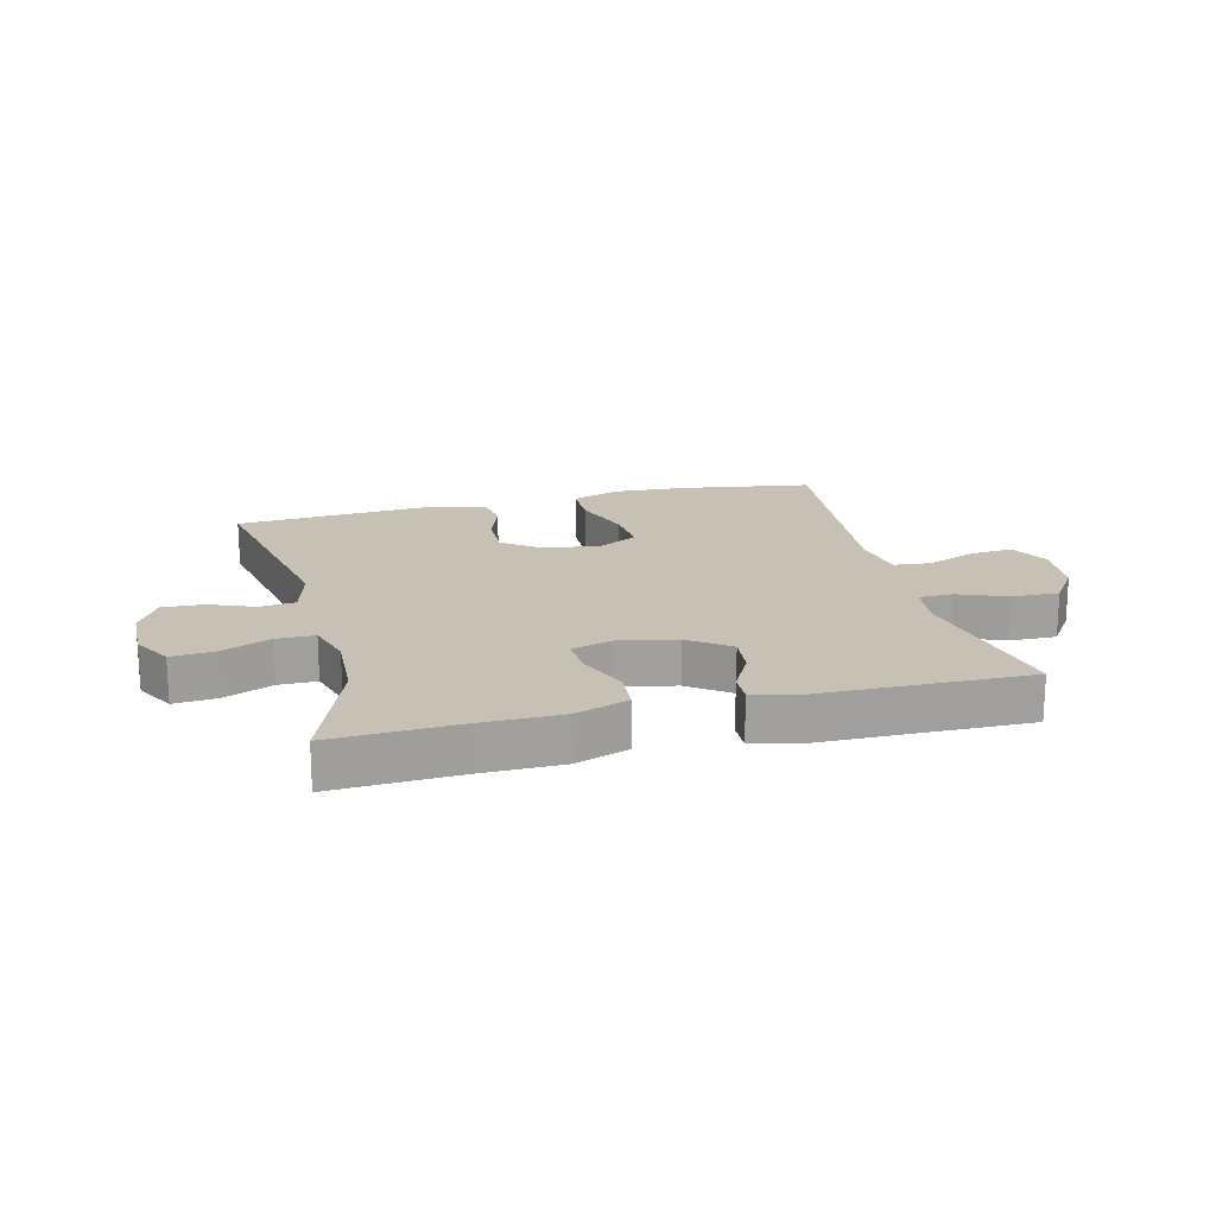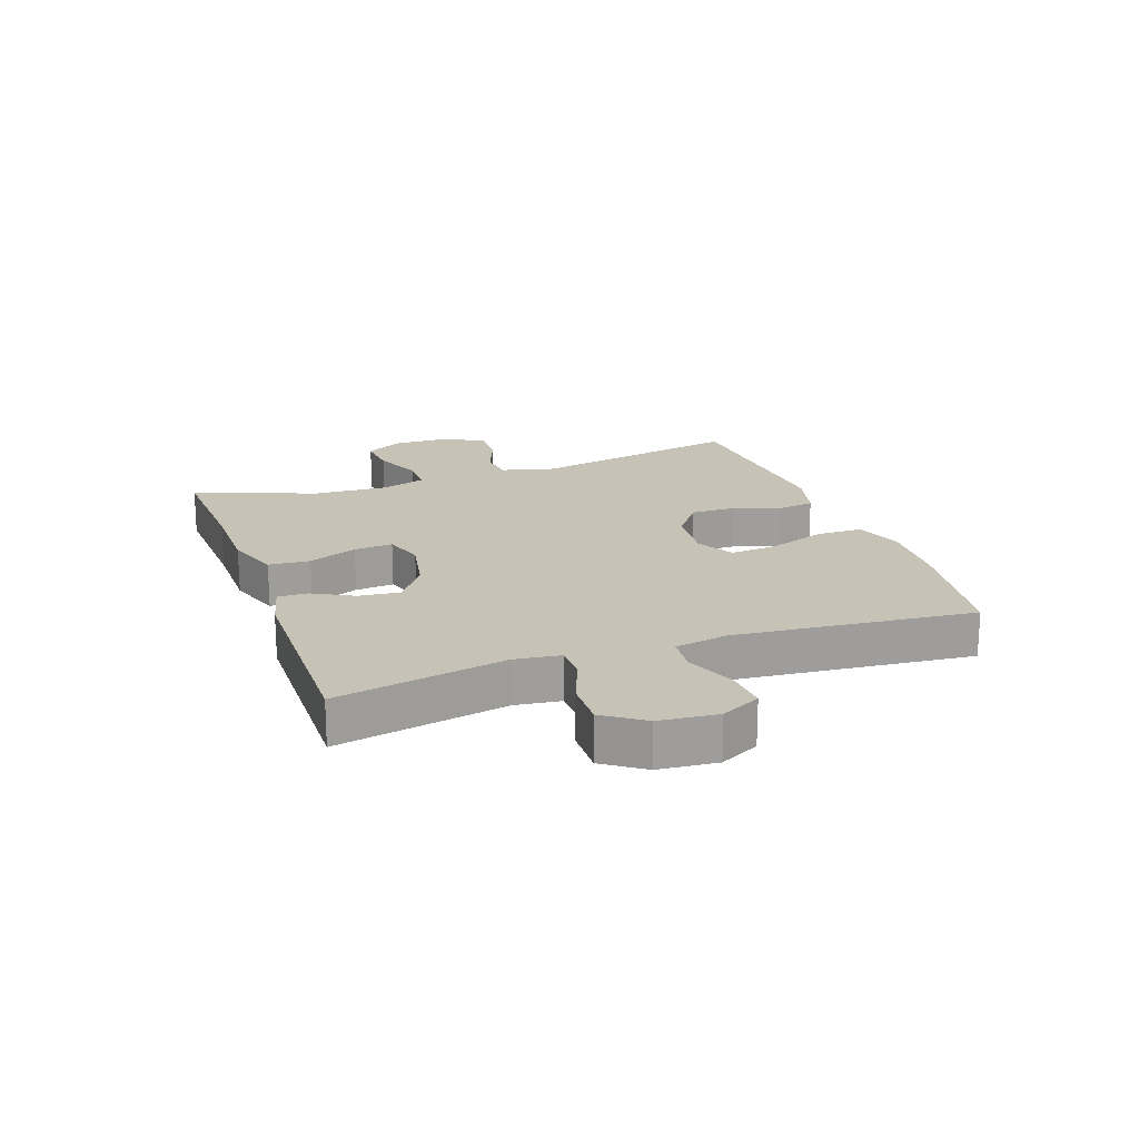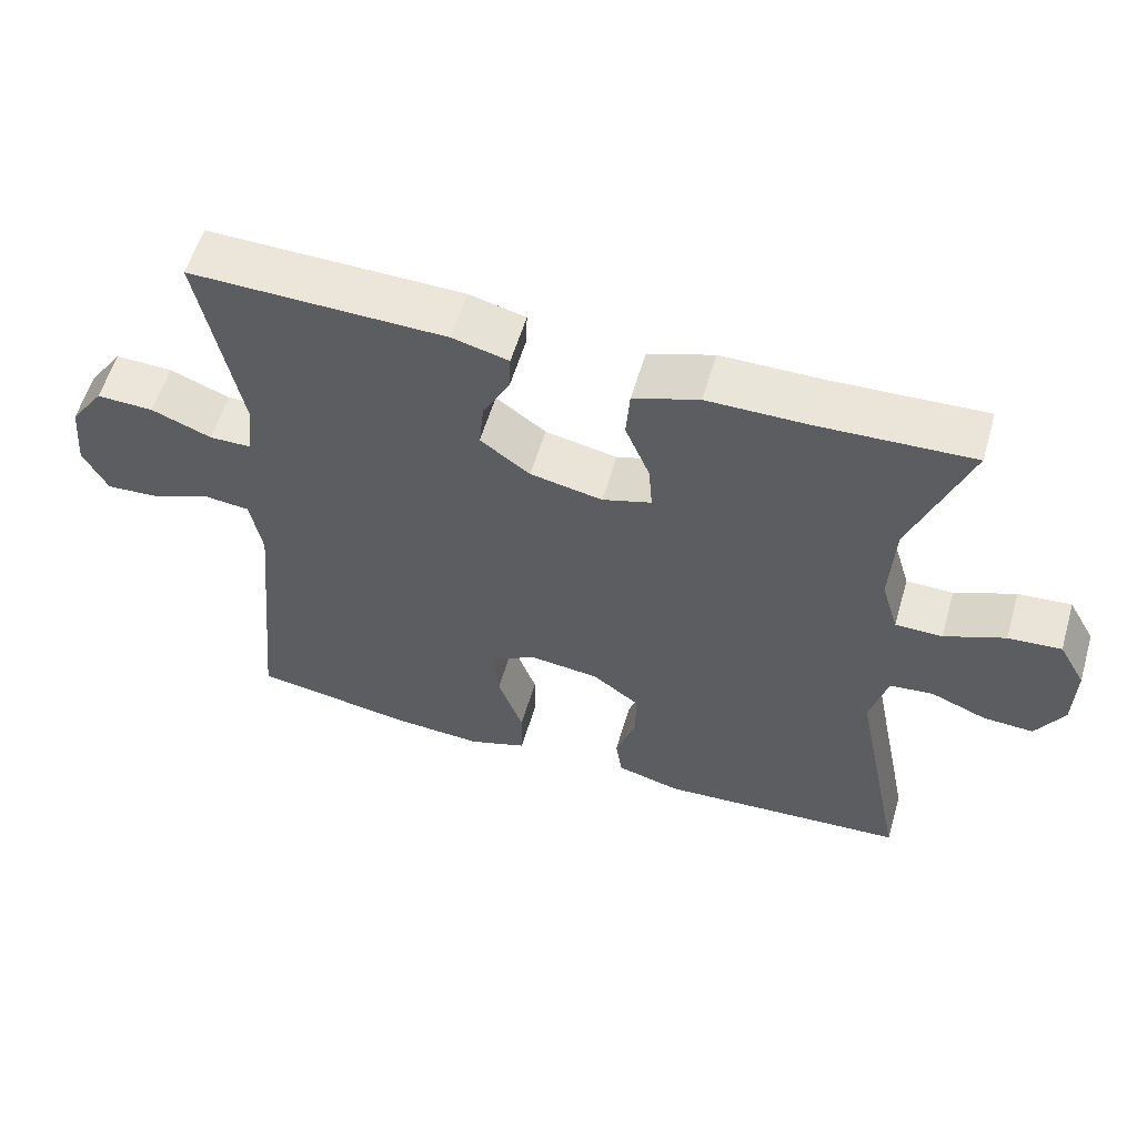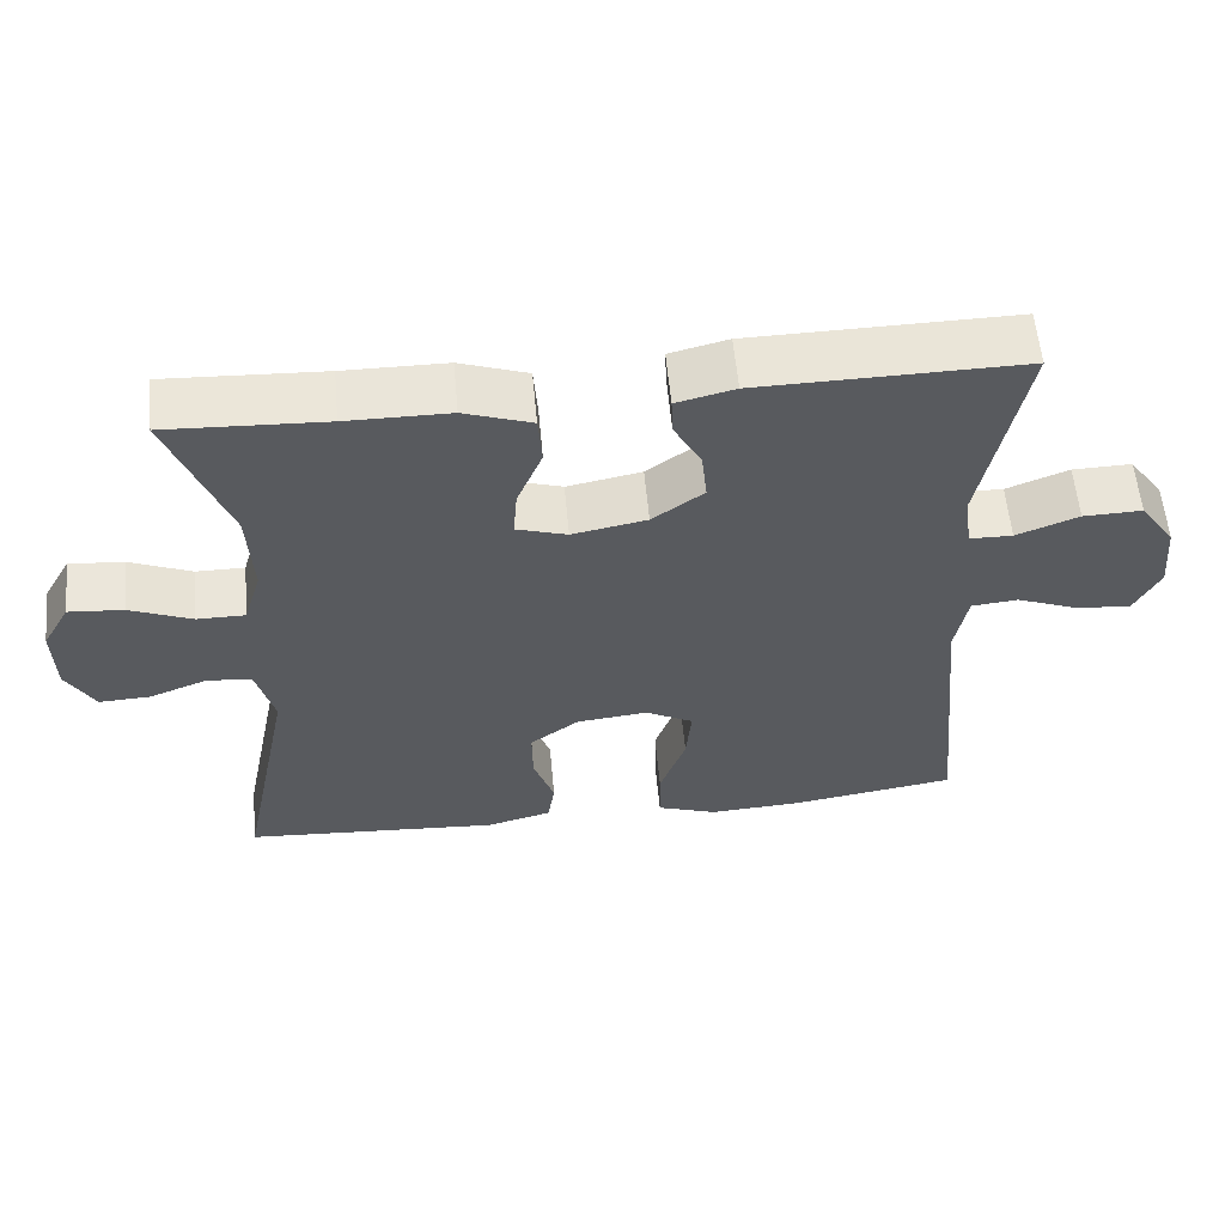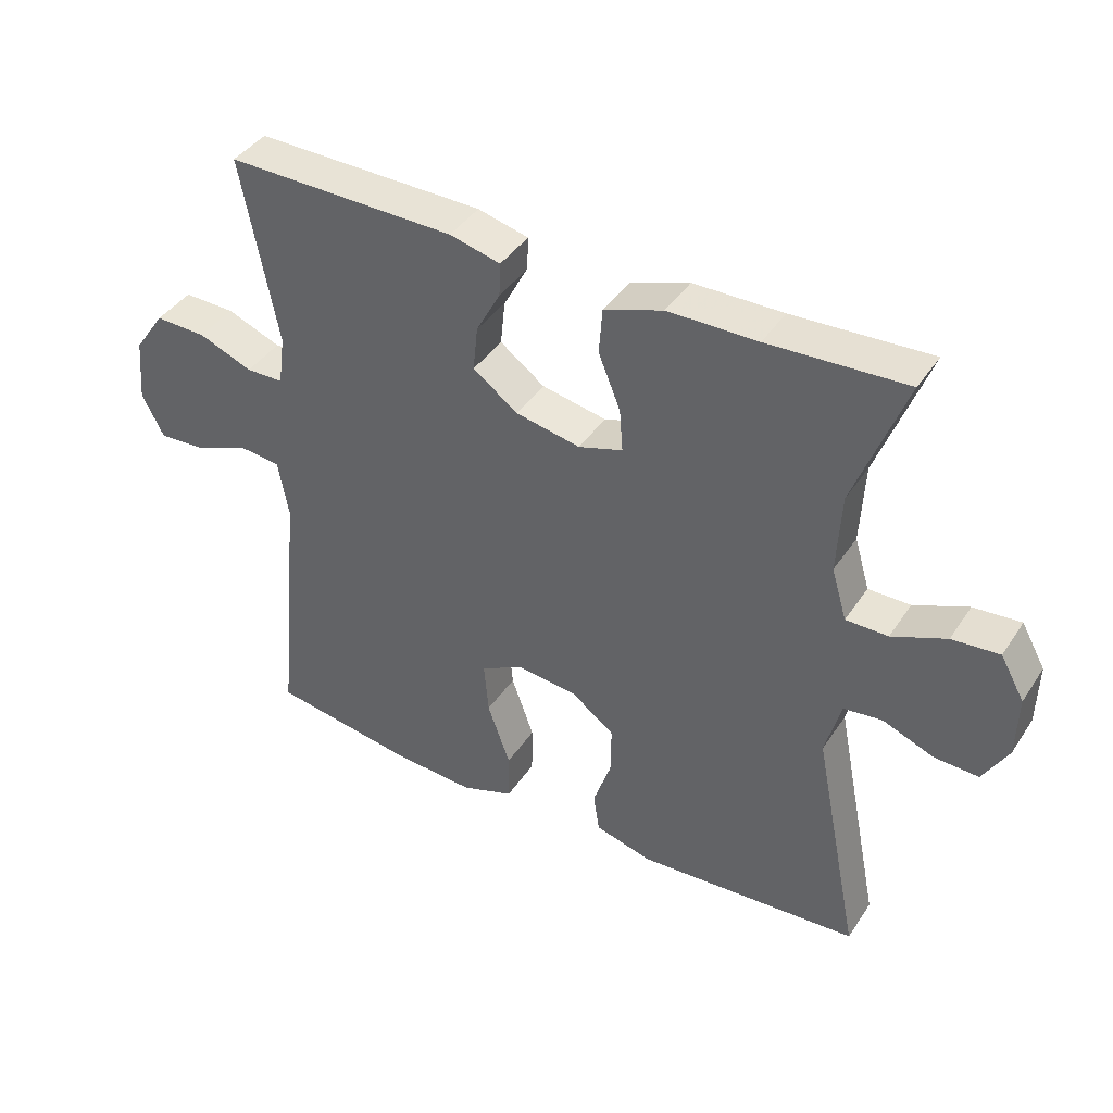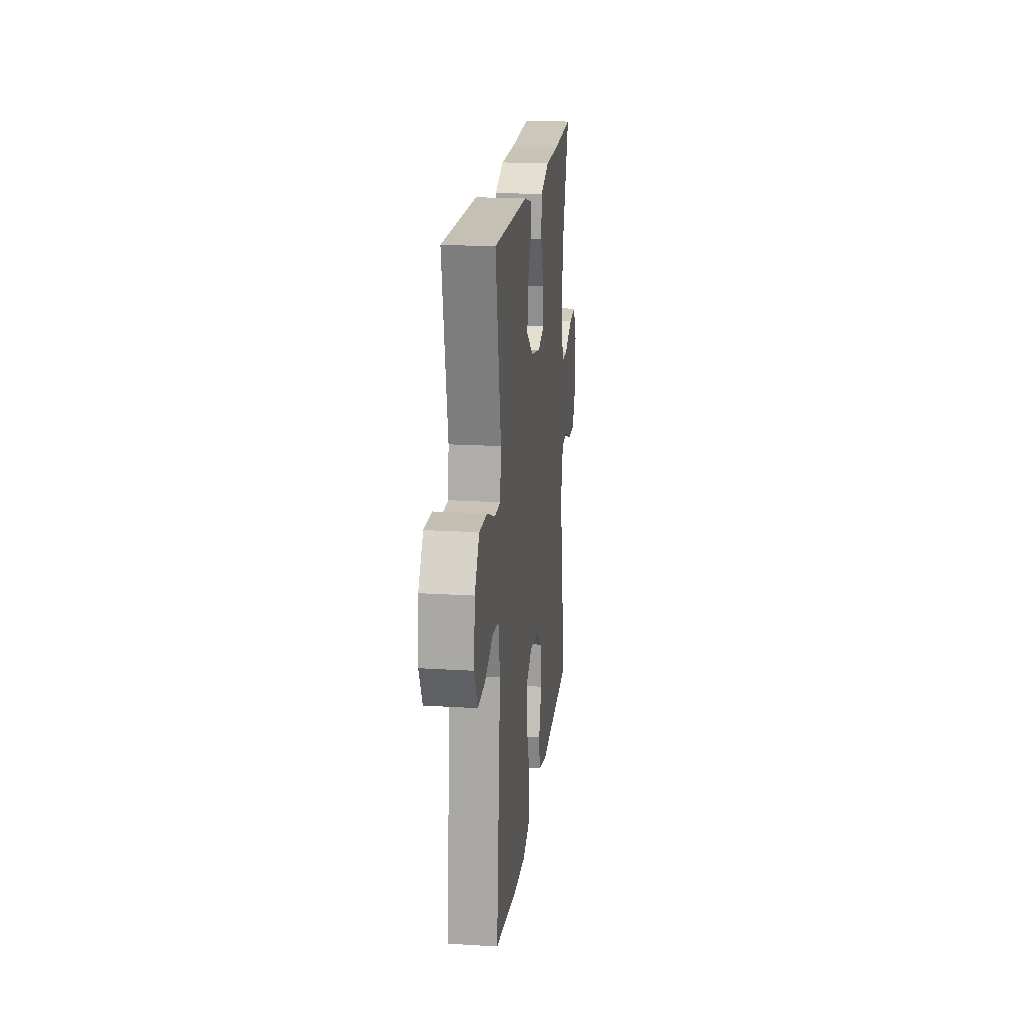
<metadata>
{"format":"obj","ext":"obj","renderer":"f3d","projection":"perspective","resolution":1024,"background":"white","views":[{"elev":18.5,"azim":-14.1,"up":"+Y"},{"elev":19.2,"azim":70.4,"up":"+Y"},{"elev":57.7,"azim":-163.6,"up":"+Z"},{"elev":58.5,"azim":-5.3,"up":"+Z"},{"elev":41.0,"azim":-149.4,"up":"+Z"},{"elev":19.0,"azim":96.6,"up":"+Z"}]}
</metadata>
<code>
v 0.5 0.07 -0.5
v 0.284 0.07 -0.534
v 0.161 0.07 -0.541
v 0.082 0.07 -0.513
v 0.081 0.07 -0.438
v 0.115 0.07 -0.342
v 0.122 0.07 -0.263
v 0.059 0.07 -0.229
v -0.034 0.07 -0.239
v -0.098 0.07 -0.287
v -0.097 0.07 -0.361
v -0.07 0.07 -0.44
v -0.079 0.07 -0.5
v -0.165 0.07 -0.523
v -0.5 0.07 -0.5
v -0.429 0.07 -0.146
v -0.452 0.07 -0.058
v -0.51 0.07 -0.051
v -0.586 0.07 -0.081
v -0.653 0.07 -0.084
v -0.69 0.07 -0.019
v -0.692 0.07 0.075
v -0.656 0.07 0.139
v -0.585 0.07 0.133
v -0.504 0.07 0.099
v -0.441 0.07 0.099
v -0.418 0.07 0.176
v -0.424 0.07 0.297
v -0.5 0.07 0.5
v -0.294 0.07 0.49
v -0.16 0.07 0.489
v -0.072 0.07 0.458
v -0.067 0.07 0.39
v -0.1 0.07 0.309
v -0.105 0.07 0.245
v -0.039 0.07 0.224
v 0.058 0.07 0.243
v 0.125 0.07 0.292
v 0.118 0.07 0.359
v 0.082 0.07 0.426
v 0.08 0.07 0.476
v 0.156 0.07 0.495
v 0.5 0.07 0.5
v 0.446 0.07 0.22
v 0.456 0.07 0.145
v 0.512 0.07 0.144
v 0.593 0.07 0.176
v 0.67 0.07 0.178
v 0.716 0.07 0.112
v 0.725 0.07 0.016
v 0.692 0.07 -0.049
v 0.622 0.07 -0.044
v 0.539 0.07 -0.011
v 0.478 0.07 -0.017
v 0.462 0.07 -0.105
v 0.5 0 -0.5
v 0.284 0 -0.534
v 0.161 0 -0.541
v 0.082 0 -0.513
v 0.081 0 -0.438
v 0.115 0 -0.342
v 0.122 0 -0.263
v 0.059 0 -0.229
v -0.034 0 -0.239
v -0.098 0 -0.287
v -0.097 0 -0.361
v -0.07 0 -0.44
v -0.079 0 -0.5
v -0.165 0 -0.523
v -0.5 0 -0.5
v -0.429 0 -0.146
v -0.452 0 -0.058
v -0.51 0 -0.051
v -0.586 0 -0.081
v -0.653 0 -0.084
v -0.69 0 -0.019
v -0.692 0 0.075
v -0.656 0 0.139
v -0.585 0 0.133
v -0.504 0 0.099
v -0.441 0 0.099
v -0.418 0 0.176
v -0.424 0 0.297
v -0.5 0 0.5
v -0.294 0 0.49
v -0.16 0 0.489
v -0.072 0 0.458
v -0.067 0 0.39
v -0.1 0 0.309
v -0.105 0 0.245
v -0.039 0 0.224
v 0.058 0 0.243
v 0.125 0 0.292
v 0.118 0 0.359
v 0.082 0 0.426
v 0.08 0 0.476
v 0.156 0 0.495
v 0.5 0 0.5
v 0.446 0 0.22
v 0.456 0 0.145
v 0.512 0 0.144
v 0.593 0 0.176
v 0.67 0 0.178
v 0.716 0 0.112
v 0.725 0 0.016
v 0.692 0 -0.049
v 0.622 0 -0.044
v 0.539 0 -0.011
v 0.478 0 -0.017
v 0.462 0 -0.105
f 50 51 52 53
f 50 53 54
f 49 50 54
f 46 47 48 49
f 45 46 49 54
f 41 42 43 44
f 39 40 41 44
f 38 39 44 45
f 37 38 45 54
f 31 32 33 34
f 30 31 34 35
f 28 29 30 35
f 27 28 35 36
f 22 23 24 25
f 22 25 26
f 21 22 26
f 18 19 20 21
f 17 18 21 26
f 16 17 26 27
f 14 15 16
f 11 12 13 14
f 10 11 14 16
f 9 10 16 27
f 3 4 5 6
f 3 6 7
f 55 1 2 3
f 55 3 7
f 36 37 54 55
f 36 55 7 8
f 8 9 27 36
f 108 107 106 105
f 109 108 105
f 109 105 104
f 104 103 102 101
f 109 104 101 100
f 99 98 97 96
f 99 96 95 94
f 100 99 94 93
f 109 100 93 92
f 89 88 87 86
f 90 89 86 85
f 90 85 84 83
f 91 90 83 82
f 80 79 78 77
f 81 80 77
f 81 77 76
f 76 75 74 73
f 81 76 73 72
f 82 81 72 71
f 71 70 69
f 69 68 67 66
f 71 69 66 65
f 82 71 65 64
f 61 60 59 58
f 62 61 58
f 58 57 56 110
f 62 58 110
f 110 109 92 91
f 63 62 110 91
f 91 82 64 63
f 1 56 57 2
f 2 57 58 3
f 3 58 59 4
f 4 59 60 5
f 5 60 61 6
f 6 61 62 7
f 7 62 63 8
f 8 63 64 9
f 9 64 65 10
f 10 65 66 11
f 11 66 67 12
f 12 67 68 13
f 13 68 69 14
f 14 69 70 15
f 15 70 71 16
f 16 71 72 17
f 17 72 73 18
f 18 73 74 19
f 19 74 75 20
f 20 75 76 21
f 21 76 77 22
f 22 77 78 23
f 23 78 79 24
f 24 79 80 25
f 25 80 81 26
f 26 81 82 27
f 27 82 83 28
f 28 83 84 29
f 29 84 85 30
f 30 85 86 31
f 31 86 87 32
f 32 87 88 33
f 33 88 89 34
f 34 89 90 35
f 35 90 91 36
f 36 91 92 37
f 37 92 93 38
f 38 93 94 39
f 39 94 95 40
f 40 95 96 41
f 41 96 97 42
f 42 97 98 43
f 43 98 99 44
f 44 99 100 45
f 45 100 101 46
f 46 101 102 47
f 47 102 103 48
f 48 103 104 49
f 49 104 105 50
f 50 105 106 51
f 51 106 107 52
f 52 107 108 53
f 53 108 109 54
f 54 109 110 55
f 55 110 56 1

</code>
